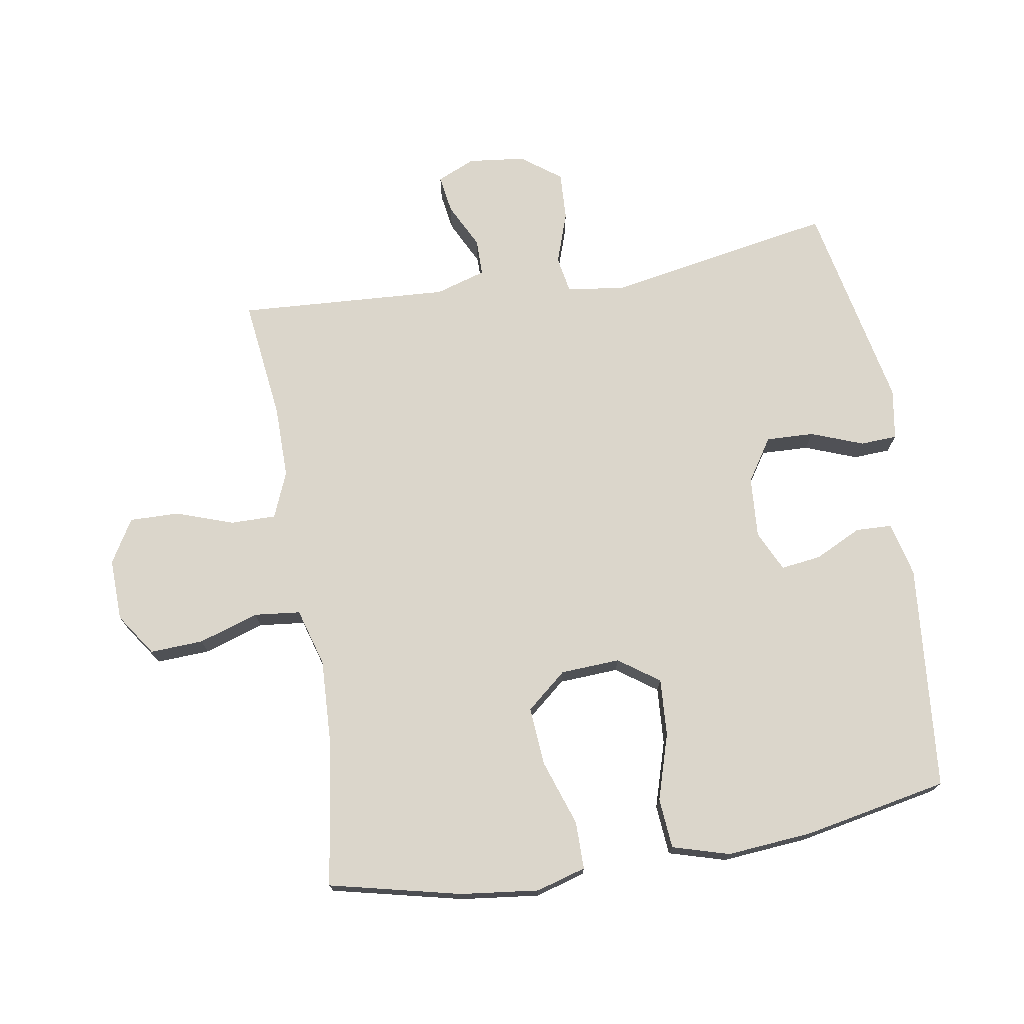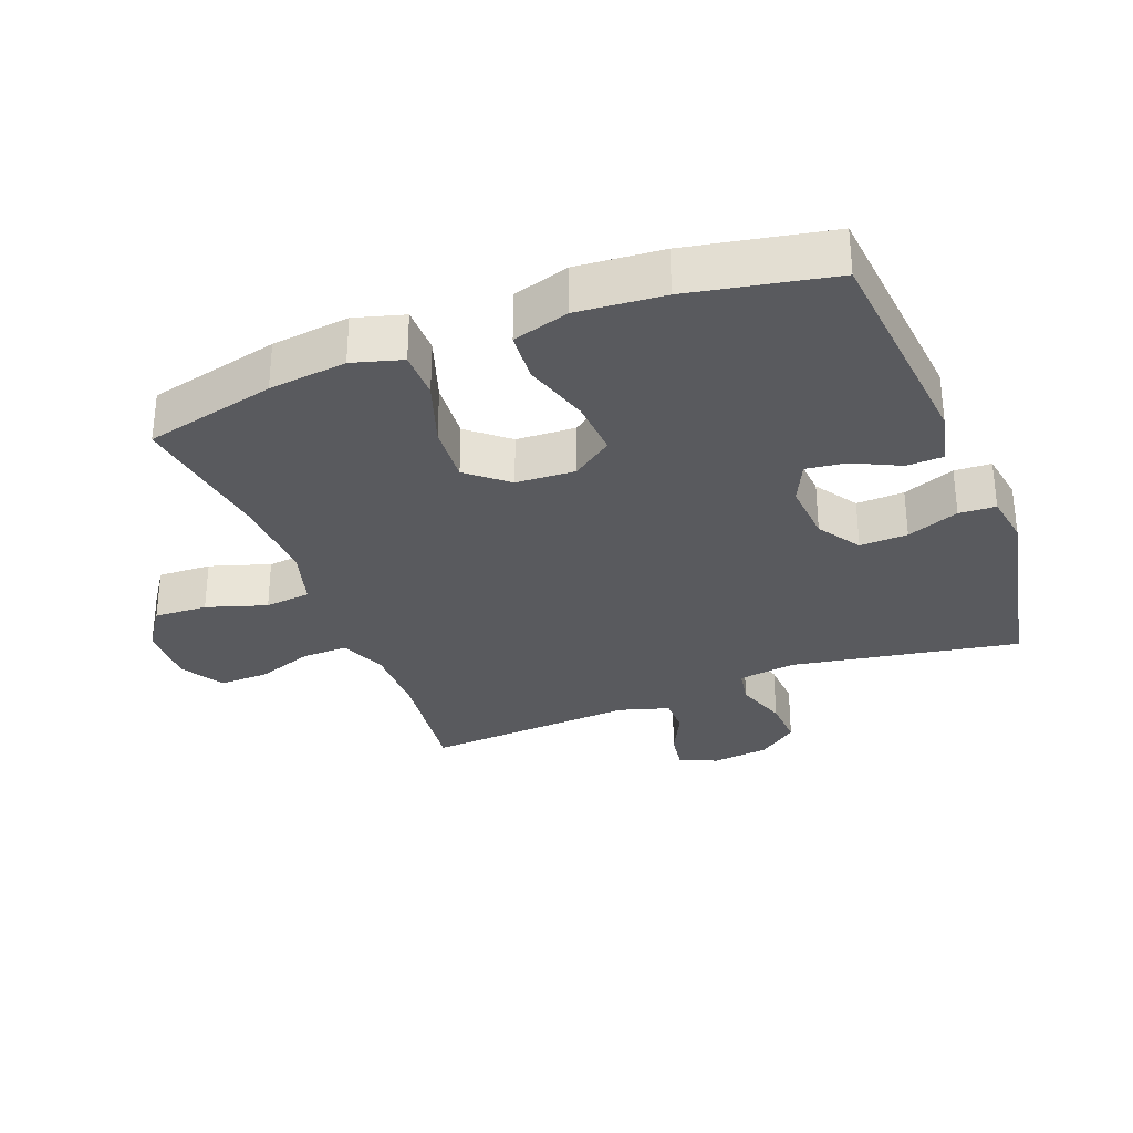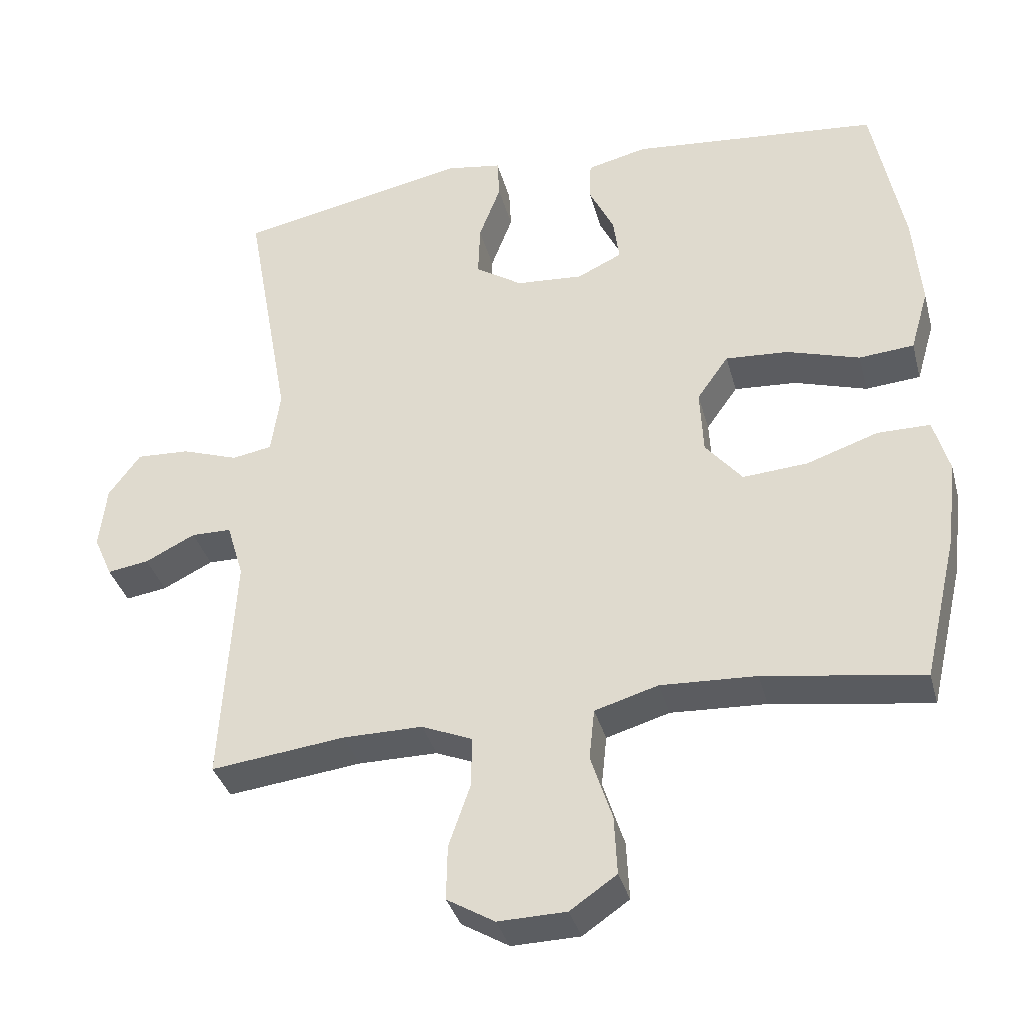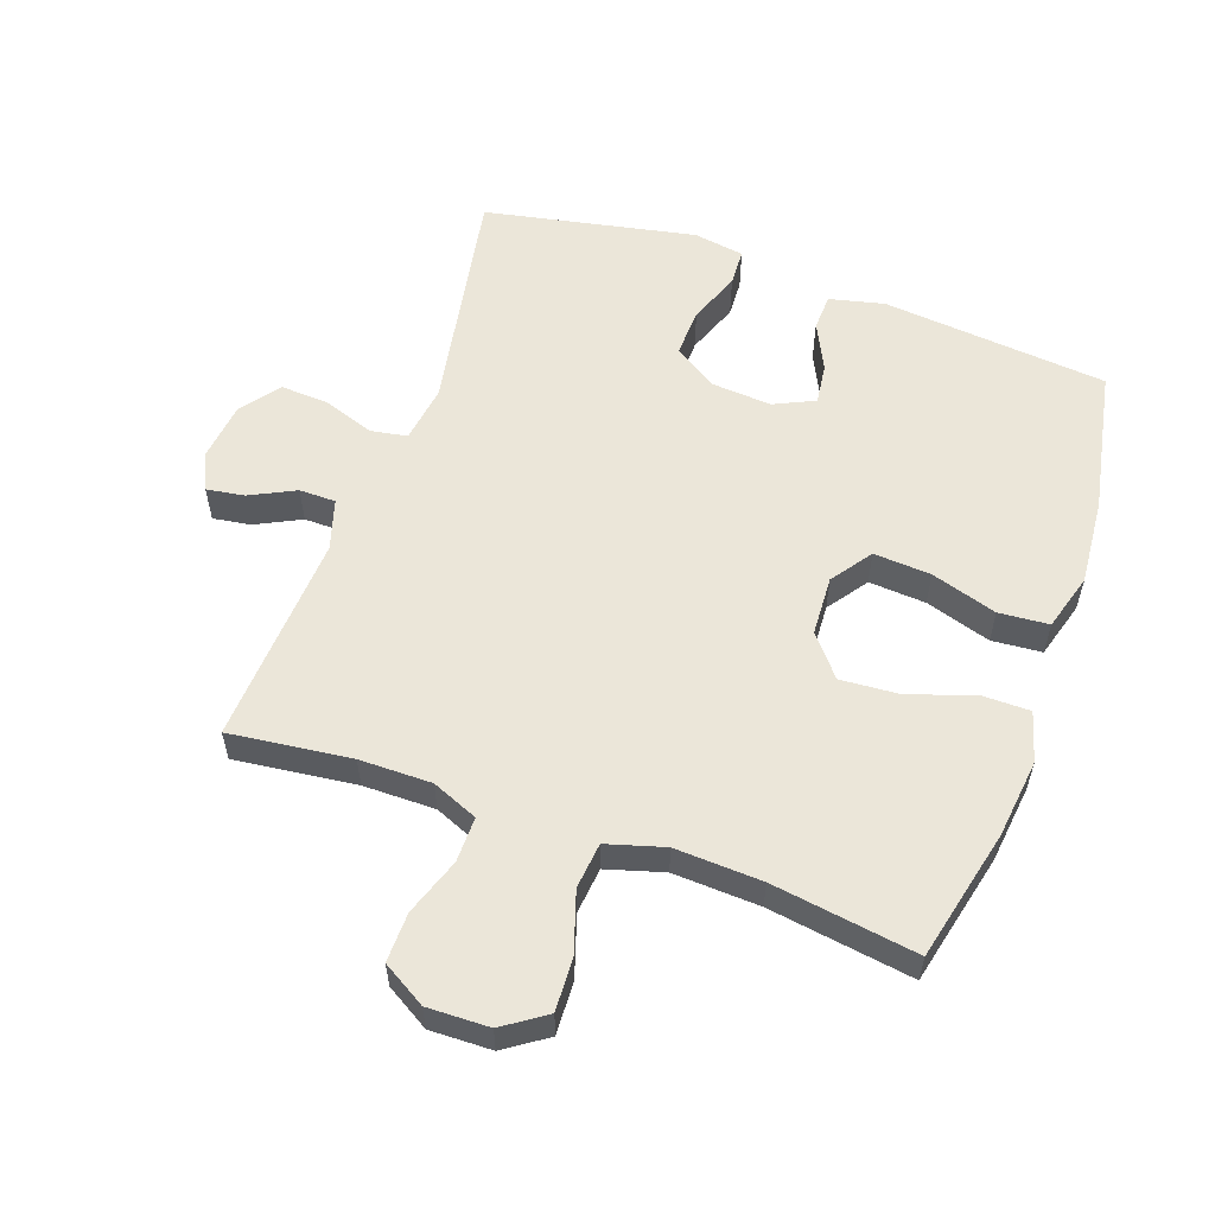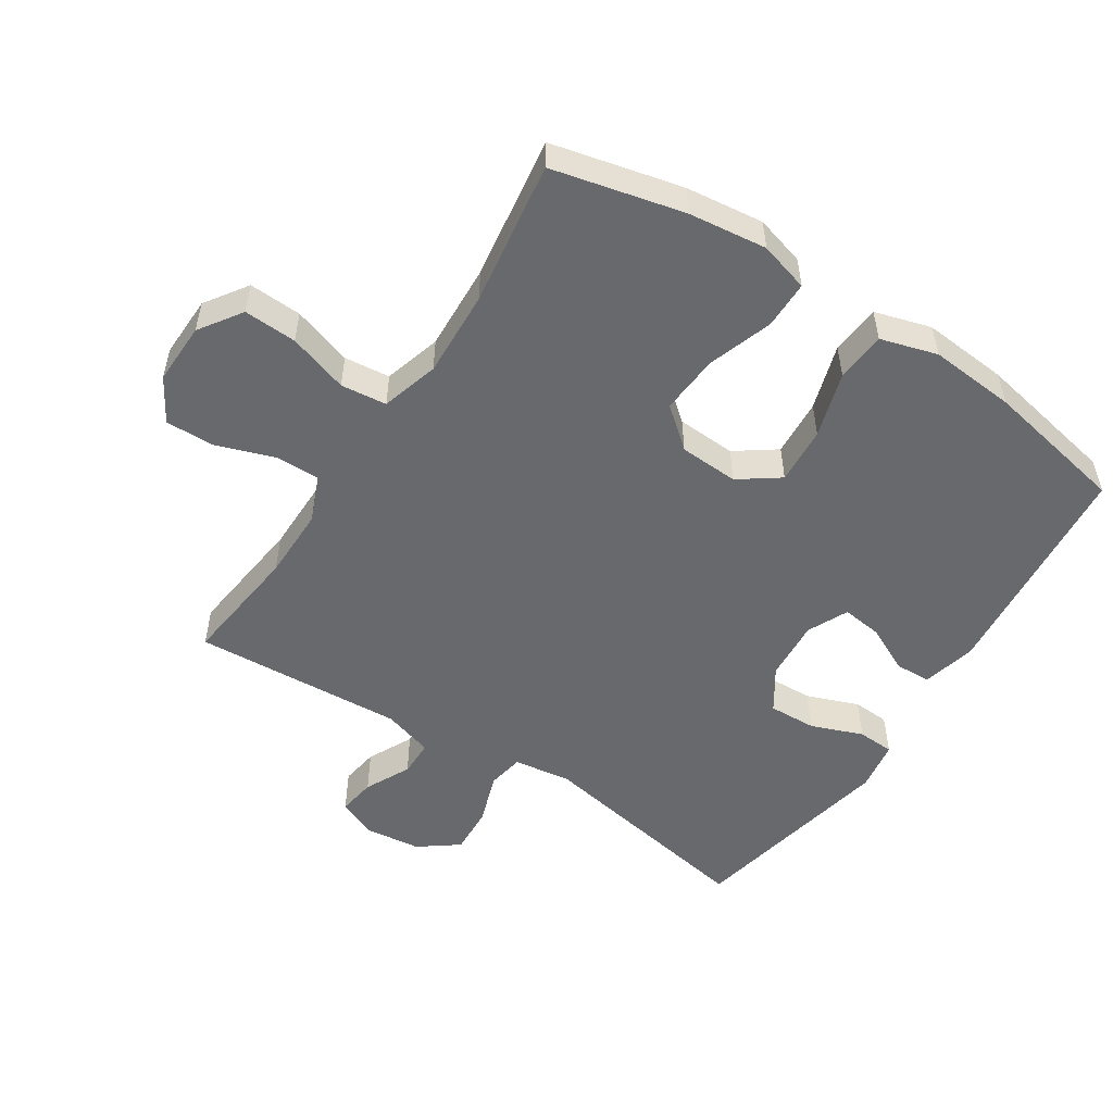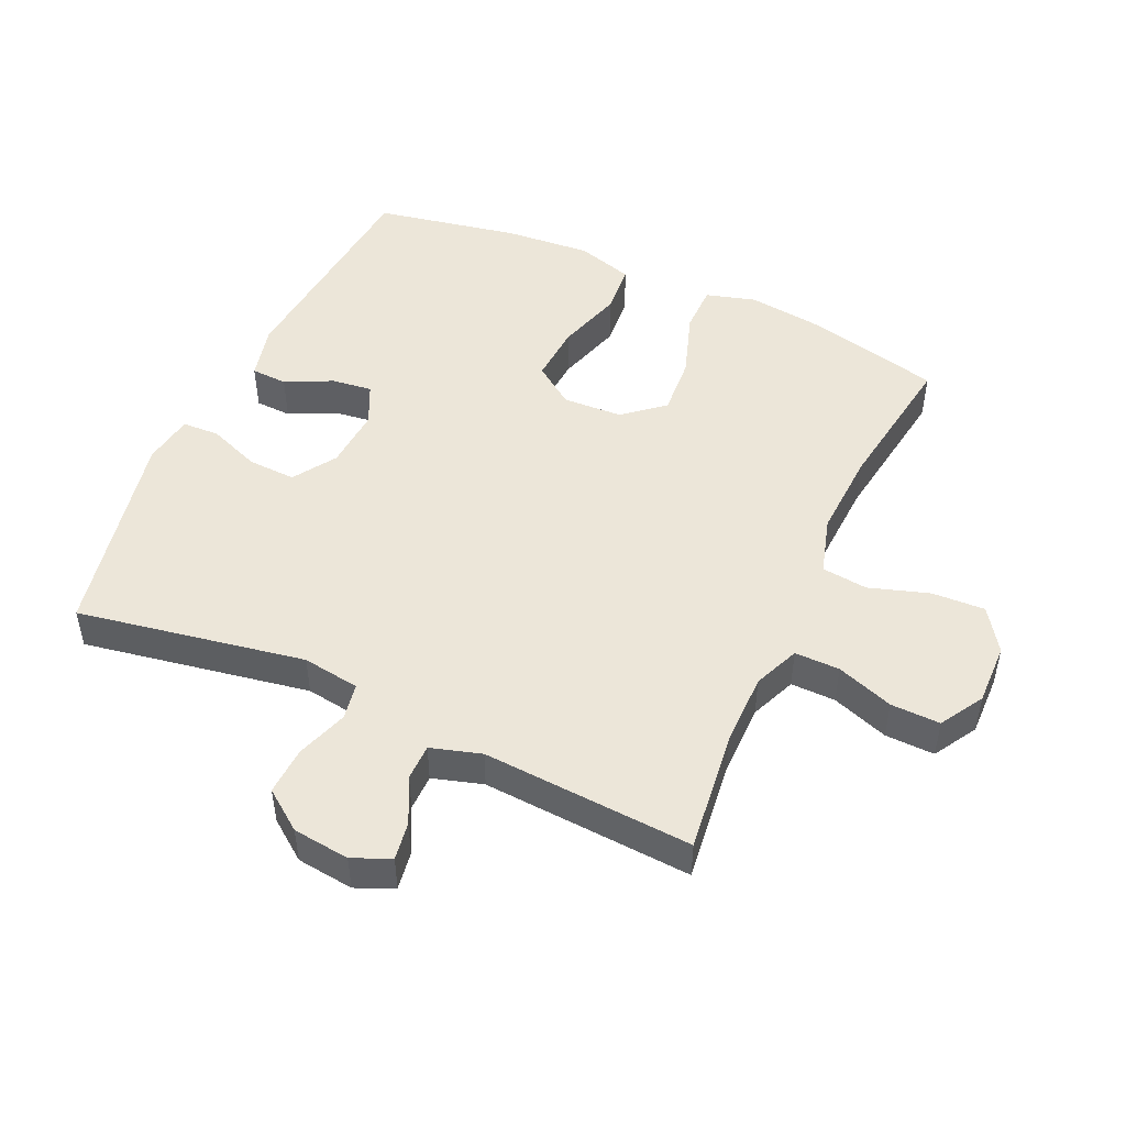
<metadata>
{"format":"obj","ext":"obj","renderer":"f3d","projection":"perspective","resolution":1024,"background":"white","views":[{"elev":73.5,"azim":-99.4,"up":"+Y"},{"elev":-31.6,"azim":-68.8,"up":"+Y"},{"elev":-35.5,"azim":-165.5,"up":"+Z"},{"elev":57.4,"azim":-160.4,"up":"+Y"},{"elev":-52.7,"azim":-122.9,"up":"+Y"},{"elev":49.2,"azim":114.6,"up":"+Y"}]}
</metadata>
<code>
o path7340
v -0.2913 0.0375 -0.435
v -0.1549 0.0375 -0.4287
v -0.0645 0.0375 -0.4552
v -0.05678 0.0375 -0.5273
v -0.08725 0.0375 -0.6213
v -0.09125 0.0375 -0.7046
v -0.02489 0.0375 -0.7501
v 0.07238 0.0375 -0.7525
v 0.1403 0.0375 -0.7123
v 0.1387 0.0375 -0.6346
v 0.1076 0.0375 -0.545
v 0.107 0.0375 -0.4742
v 0.1789 0.0375 -0.4444
v 0.2923 0.0375 -0.445
v 0.4834 0.0375 -0.4682
v 0.4636 0.0375 -0.1372
v 0.4876 0.0375 -0.05826
v 0.5446 0.0375 -0.05789
v 0.6157 0.0375 -0.09328
v 0.675 0.0375 -0.1024
v 0.7013 0.0375 -0.04333
v 0.691 0.0375 0.04609
v 0.6453 0.0375 0.1079
v 0.5699 0.0375 0.1041
v 0.4891 0.0375 0.07648
v 0.432 0.0375 0.08661
v 0.4191 0.0375 0.1767
v 0.4834 0.0375 0.5337
v 0.1542 0.0375 0.6007
v 0.07457 0.0375 0.588
v 0.07165 0.0375 0.5303
v 0.1026 0.0375 0.4489
v 0.1054 0.0375 0.3738
v 0.03871 0.0375 0.3302
v -0.05699 0.0375 0.3233
v -0.1207 0.0375 0.3534
v -0.1124 0.0375 0.4164
v -0.07651 0.0375 0.4897
v -0.07867 0.0375 0.5464
v -0.164 0.0375 0.5669
v -0.5183 0.0375 0.5337
v -0.5624 0.0375 0.3088
v -0.574 0.0375 0.1738
v -0.5481 0.0375 0.08489
v -0.4696 0.0375 0.07828
v -0.3662 0.0375 0.11
v -0.2762 0.0375 0.116
v -0.2313 0.0375 0.05281
v -0.2361 0.0375 -0.04022
v -0.2887 0.0375 -0.1031
v -0.3812 0.0375 -0.09606
v -0.4832 0.0375 -0.06134
v -0.5583 0.0375 -0.06141
v -0.5808 0.0375 -0.1395
v -0.5663 0.0375 -0.2621
v -0.5183 0.0375 -0.4682
v -0.2913 -0.0375 -0.435
v -0.1549 -0.0375 -0.4287
v -0.0645 -0.0375 -0.4552
v -0.05678 -0.0375 -0.5273
v -0.08725 -0.0375 -0.6213
v -0.09125 -0.0375 -0.7046
v -0.02489 -0.0375 -0.7501
v 0.07238 -0.0375 -0.7525
v 0.1403 -0.0375 -0.7123
v 0.1387 -0.0375 -0.6346
v 0.1076 -0.0375 -0.545
v 0.107 -0.0375 -0.4742
v 0.1789 -0.0375 -0.4444
v 0.2923 -0.0375 -0.445
v 0.4834 -0.0375 -0.4682
v 0.4636 -0.0375 -0.1372
v 0.4876 -0.0375 -0.05826
v 0.5446 -0.0375 -0.05789
v 0.6157 -0.0375 -0.09328
v 0.675 -0.0375 -0.1024
v 0.7013 -0.0375 -0.04333
v 0.691 -0.0375 0.04609
v 0.6453 -0.0375 0.1079
v 0.5699 -0.0375 0.1041
v 0.4891 -0.0375 0.07648
v 0.432 -0.0375 0.08661
v 0.4191 -0.0375 0.1767
v 0.4834 -0.0375 0.5337
v 0.1542 -0.0375 0.6007
v 0.07457 -0.0375 0.588
v 0.07165 -0.0375 0.5303
v 0.1026 -0.0375 0.4489
v 0.1054 -0.0375 0.3738
v 0.03871 -0.0375 0.3302
v -0.05699 -0.0375 0.3233
v -0.1207 -0.0375 0.3534
v -0.1124 -0.0375 0.4164
v -0.07651 -0.0375 0.4897
v -0.07867 -0.0375 0.5464
v -0.164 -0.0375 0.5669
v -0.5183 -0.0375 0.5337
v -0.5624 -0.0375 0.3088
v -0.574 -0.0375 0.1738
v -0.5481 -0.0375 0.08489
v -0.4696 -0.0375 0.07828
v -0.3662 -0.0375 0.11
v -0.2762 -0.0375 0.116
v -0.2313 -0.0375 0.05281
v -0.2361 -0.0375 -0.04022
v -0.2887 -0.0375 -0.1031
v -0.3812 -0.0375 -0.09606
v -0.4832 -0.0375 -0.06134
v -0.5583 -0.0375 -0.06141
v -0.5808 -0.0375 -0.1395
v -0.5663 -0.0375 -0.2621
v -0.5183 -0.0375 -0.4682
v 0.675 0.0375 -0.1024
v 0.675 0.0375 -0.1024
v 0.7013 0.0375 -0.04333
v 0.691 0.0375 0.04609
v 0.6453 0.0375 0.1079
v 0.6157 0.0375 -0.09328
v 0.5699 0.0375 0.1041
v 0.5446 0.0375 -0.05789
v 0.4891 0.0375 0.07648
v 0.4876 0.0375 -0.05826
v 0.4876 0.0375 -0.05826
v 0.432 0.0375 0.08661
v 0.432 0.0375 0.08661
v 0.4636 0.0375 -0.1372
v 0.4834 0.0375 -0.4682
v 0.4834 0.0375 -0.4682
v 0.4191 0.0375 0.1767
v 0.4834 0.0375 0.5337
v 0.4834 0.0375 0.5337
v 0.2923 0.0375 -0.445
v 0.1789 0.0375 -0.4444
v 0.1542 0.0375 0.6007
v 0.107 0.0375 -0.4742
v 0.107 0.0375 -0.4742
v 0.1026 0.0375 0.4489
v 0.1054 0.0375 0.3738
v 0.07457 0.0375 0.588
v 0.07457 0.0375 0.588
v 0.07238 0.0375 -0.7525
v 0.1403 0.0375 -0.7123
v 0.1403 0.0375 -0.7123
v 0.1387 0.0375 -0.6346
v 0.1076 0.0375 -0.545
v 0.03871 0.0375 0.3302
v 0.07165 0.0375 0.5303
v -0.02489 0.0375 -0.7501
v -0.05699 0.0375 0.3233
v -0.09125 0.0375 -0.7046
v -0.08725 0.0375 -0.6213
v -0.05678 0.0375 -0.5273
v -0.0645 0.0375 -0.4552
v -0.0645 0.0375 -0.4552
v -0.1207 0.0375 0.3534
v -0.1207 0.0375 0.3534
v -0.1549 0.0375 -0.4287
v -0.1124 0.0375 0.4164
v -0.07651 0.0375 0.4897
v -0.07867 0.0375 0.5464
v -0.07867 0.0375 0.5464
v -0.164 0.0375 0.5669
v -0.2913 0.0375 -0.435
v -0.2313 0.0375 0.05281
v -0.2361 0.0375 -0.04022
v -0.2762 0.0375 0.116
v -0.2887 0.0375 -0.1031
v -0.3662 0.0375 0.11
v -0.3812 0.0375 -0.09606
v -0.4696 0.0375 0.07828
v -0.4832 0.0375 -0.06134
v -0.5481 0.0375 0.08489
v -0.5481 0.0375 0.08489
v -0.5583 0.0375 -0.06141
v -0.5583 0.0375 -0.06141
v -0.5183 0.0375 -0.4682
v -0.5183 0.0375 -0.4682
v -0.5183 0.0375 0.5337
v -0.5183 0.0375 0.5337
v -0.5624 0.0375 0.3088
v -0.5663 0.0375 -0.2621
v -0.574 0.0375 0.1738
v -0.5808 0.0375 -0.1395
v 0.675 -0.0375 -0.1024
v 0.675 -0.0375 -0.1024
v 0.7013 -0.0375 -0.04333
v 0.691 -0.0375 0.04609
v 0.6453 -0.0375 0.1079
v 0.6157 -0.0375 -0.09328
v 0.5699 -0.0375 0.1041
v 0.5446 -0.0375 -0.05789
v 0.4891 -0.0375 0.07648
v 0.4876 -0.0375 -0.05826
v 0.4876 -0.0375 -0.05826
v 0.432 -0.0375 0.08661
v 0.432 -0.0375 0.08661
v 0.4636 -0.0375 -0.1372
v 0.4834 -0.0375 -0.4682
v 0.4834 -0.0375 -0.4682
v 0.4191 -0.0375 0.1767
v 0.4834 -0.0375 0.5337
v 0.4834 -0.0375 0.5337
v 0.2923 -0.0375 -0.445
v 0.1789 -0.0375 -0.4444
v 0.1542 -0.0375 0.6007
v 0.107 -0.0375 -0.4742
v 0.107 -0.0375 -0.4742
v 0.1026 -0.0375 0.4489
v 0.1054 -0.0375 0.3738
v 0.07457 -0.0375 0.588
v 0.07457 -0.0375 0.588
v 0.07238 -0.0375 -0.7525
v 0.1403 -0.0375 -0.7123
v 0.1403 -0.0375 -0.7123
v 0.1387 -0.0375 -0.6346
v 0.1076 -0.0375 -0.545
v 0.03871 -0.0375 0.3302
v 0.07165 -0.0375 0.5303
v -0.02489 -0.0375 -0.7501
v -0.05699 -0.0375 0.3233
v -0.09125 -0.0375 -0.7046
v -0.08725 -0.0375 -0.6213
v -0.05678 -0.0375 -0.5273
v -0.0645 -0.0375 -0.4552
v -0.0645 -0.0375 -0.4552
v -0.1207 -0.0375 0.3534
v -0.1207 -0.0375 0.3534
v -0.1549 -0.0375 -0.4287
v -0.1124 -0.0375 0.4164
v -0.07651 -0.0375 0.4897
v -0.07867 -0.0375 0.5464
v -0.07867 -0.0375 0.5464
v -0.164 -0.0375 0.5669
v -0.2913 -0.0375 -0.435
v -0.2313 -0.0375 0.05281
v -0.2361 -0.0375 -0.04022
v -0.2762 -0.0375 0.116
v -0.2887 -0.0375 -0.1031
v -0.3662 -0.0375 0.11
v -0.3812 -0.0375 -0.09606
v -0.4696 -0.0375 0.07828
v -0.4832 -0.0375 -0.06134
v -0.5481 -0.0375 0.08489
v -0.5481 -0.0375 0.08489
v -0.5583 -0.0375 -0.06141
v -0.5583 -0.0375 -0.06141
v -0.5183 -0.0375 -0.4682
v -0.5183 -0.0375 -0.4682
v -0.5183 -0.0375 0.5337
v -0.5183 -0.0375 0.5337
v -0.5624 -0.0375 0.3088
v -0.5663 -0.0375 -0.2621
v -0.574 -0.0375 0.1738
v -0.5808 -0.0375 -0.1395
f 239 226 251
f 235 217 220
f 212 215 219
f 195 200 217
f 193 195 197
f 222 216 223
f 223 206 224
f 234 240 252
f 204 197 236
f 192 191 190
f 201 209 200
f 195 193 192
f 228 238 234
f 237 226 239
f 235 220 237
f 197 203 198
f 252 240 254
f 195 217 235
f 208 209 201
f 224 206 204
f 220 226 237
f 234 238 240
f 236 195 235
f 184 186 189
f 219 215 222
f 229 230 233
f 191 192 193
f 249 229 233
f 205 208 201
f 203 197 204
f 233 230 231
f 247 234 252
f 241 253 243
f 197 195 236
f 239 251 253
f 251 226 249
f 245 254 242
f 228 236 238
f 213 215 212
f 224 236 228
f 242 254 240
f 217 200 209
f 208 205 218
f 216 222 215
f 190 187 188
f 224 204 236
f 189 187 191
f 249 226 229
f 239 253 241
f 190 191 187
f 216 206 223
f 187 189 186
f 221 219 222
f 218 205 210
f 114 21 77 185
f 21 22 78 77
f 22 23 79 78
f 19 20 76 75
f 23 24 80 79
f 18 19 75 74
f 24 25 81 80
f 123 18 74 194
f 25 125 196 81
f 16 17 73 72
f 128 16 72 199
f 27 131 202 83
f 26 27 83 82
f 14 15 71 70
f 13 14 70 69
f 28 29 85 84
f 136 13 69 207
f 32 33 89 88
f 29 140 211 85
f 8 143 214 64
f 9 10 66 65
f 10 11 67 66
f 11 12 68 67
f 33 34 90 89
f 31 32 88 87
f 30 31 87 86
f 7 8 64 63
f 34 35 91 90
f 6 7 63 62
f 5 6 62 61
f 4 5 61 60
f 154 4 60 225
f 35 156 227 91
f 2 3 59 58
f 37 38 94 93
f 38 161 232 94
f 39 40 96 95
f 36 37 93 92
f 1 2 58 57
f 48 49 105 104
f 47 48 104 103
f 49 50 106 105
f 46 47 103 102
f 50 51 107 106
f 45 46 102 101
f 51 52 108 107
f 173 45 101 244
f 52 175 246 108
f 177 1 57 248
f 40 179 250 96
f 41 42 98 97
f 55 56 112 111
f 43 44 100 99
f 42 43 99 98
f 54 55 111 110
f 53 54 110 109
f 168 180 155
f 164 149 146
f 141 148 144
f 124 146 129
f 122 126 124
f 151 152 145
f 152 153 135
f 163 181 169
f 133 165 126
f 121 119 120
f 130 129 138
f 124 121 122
f 157 163 167
f 166 168 155
f 164 166 149
f 126 127 132
f 181 183 169
f 124 164 146
f 137 130 138
f 153 133 135
f 149 166 155
f 163 169 167
f 165 164 124
f 113 118 115
f 148 151 144
f 158 162 159
f 120 122 121
f 178 162 158
f 134 130 137
f 132 133 126
f 162 160 159
f 176 181 163
f 170 172 182
f 126 165 124
f 168 182 180
f 180 178 155
f 174 171 183
f 157 167 165
f 142 141 144
f 153 157 165
f 171 169 183
f 146 138 129
f 137 147 134
f 145 144 151
f 119 117 116
f 153 165 133
f 118 120 116
f 178 158 155
f 168 170 182
f 119 116 120
f 145 152 135
f 116 115 118
f 150 151 148
f 147 139 134

</code>
